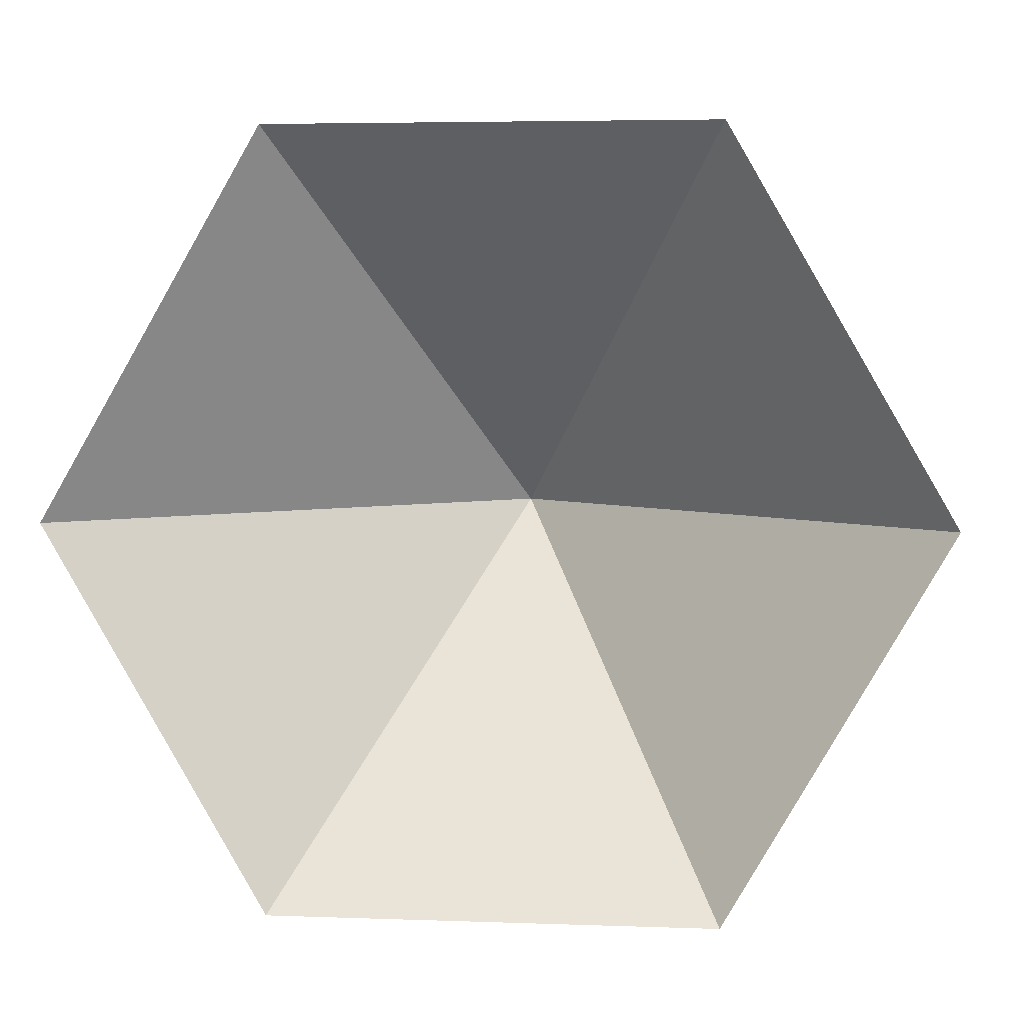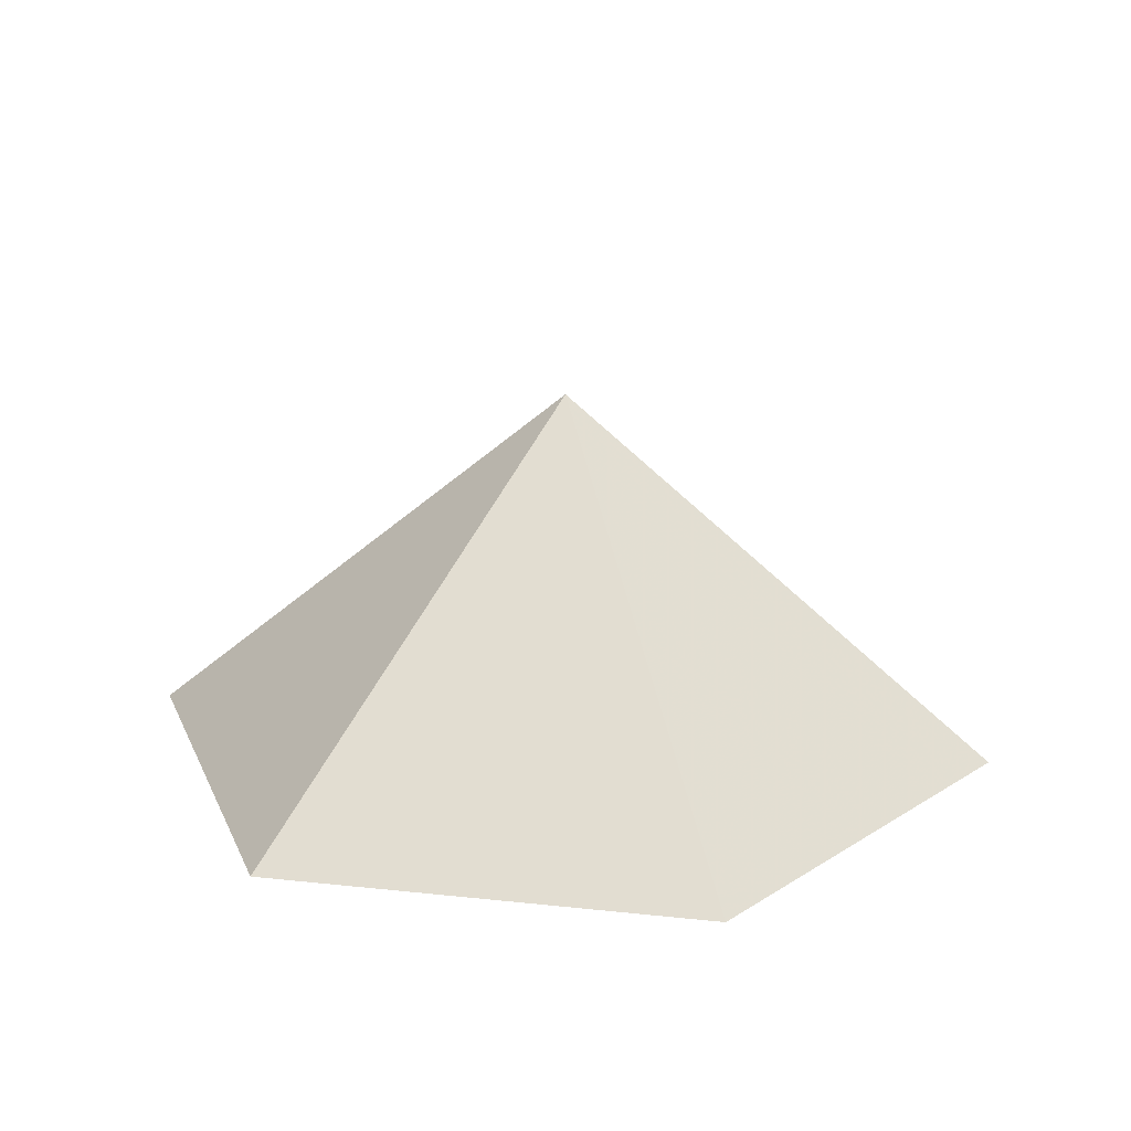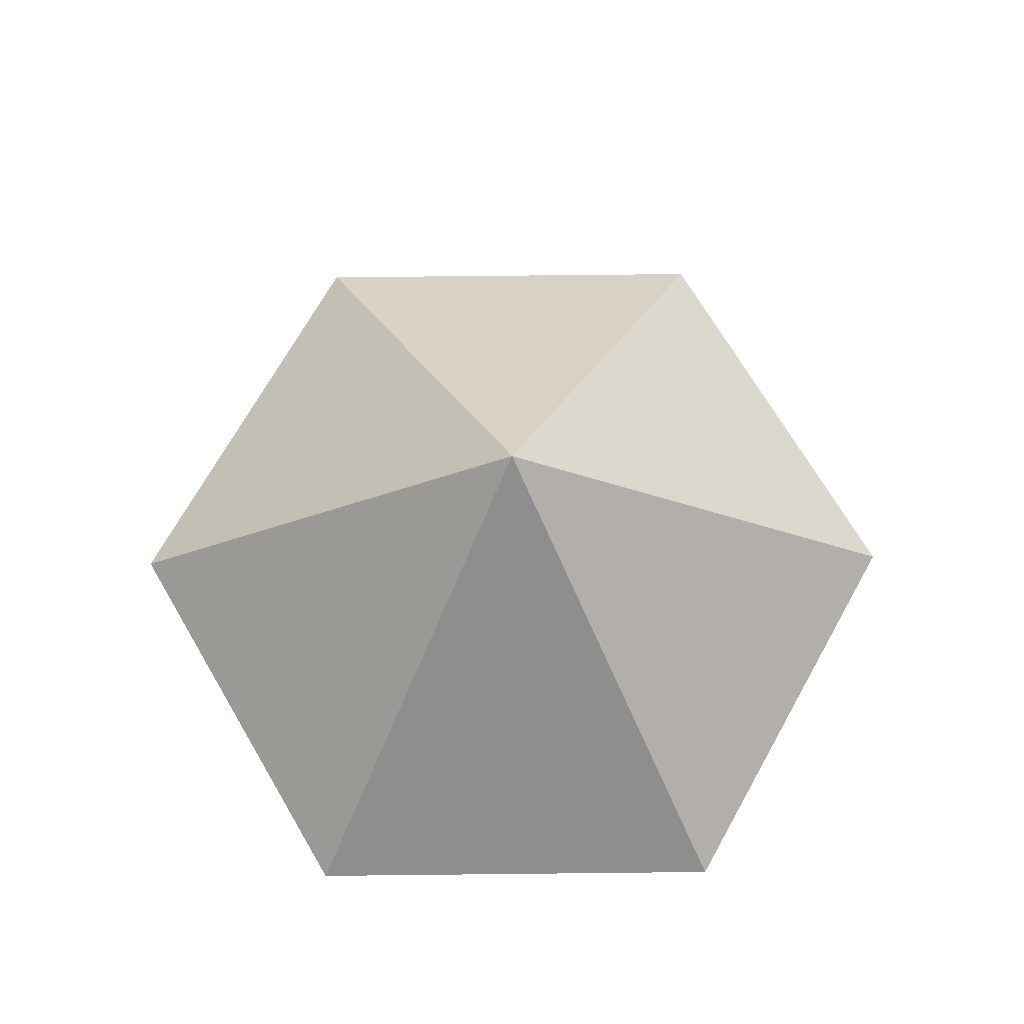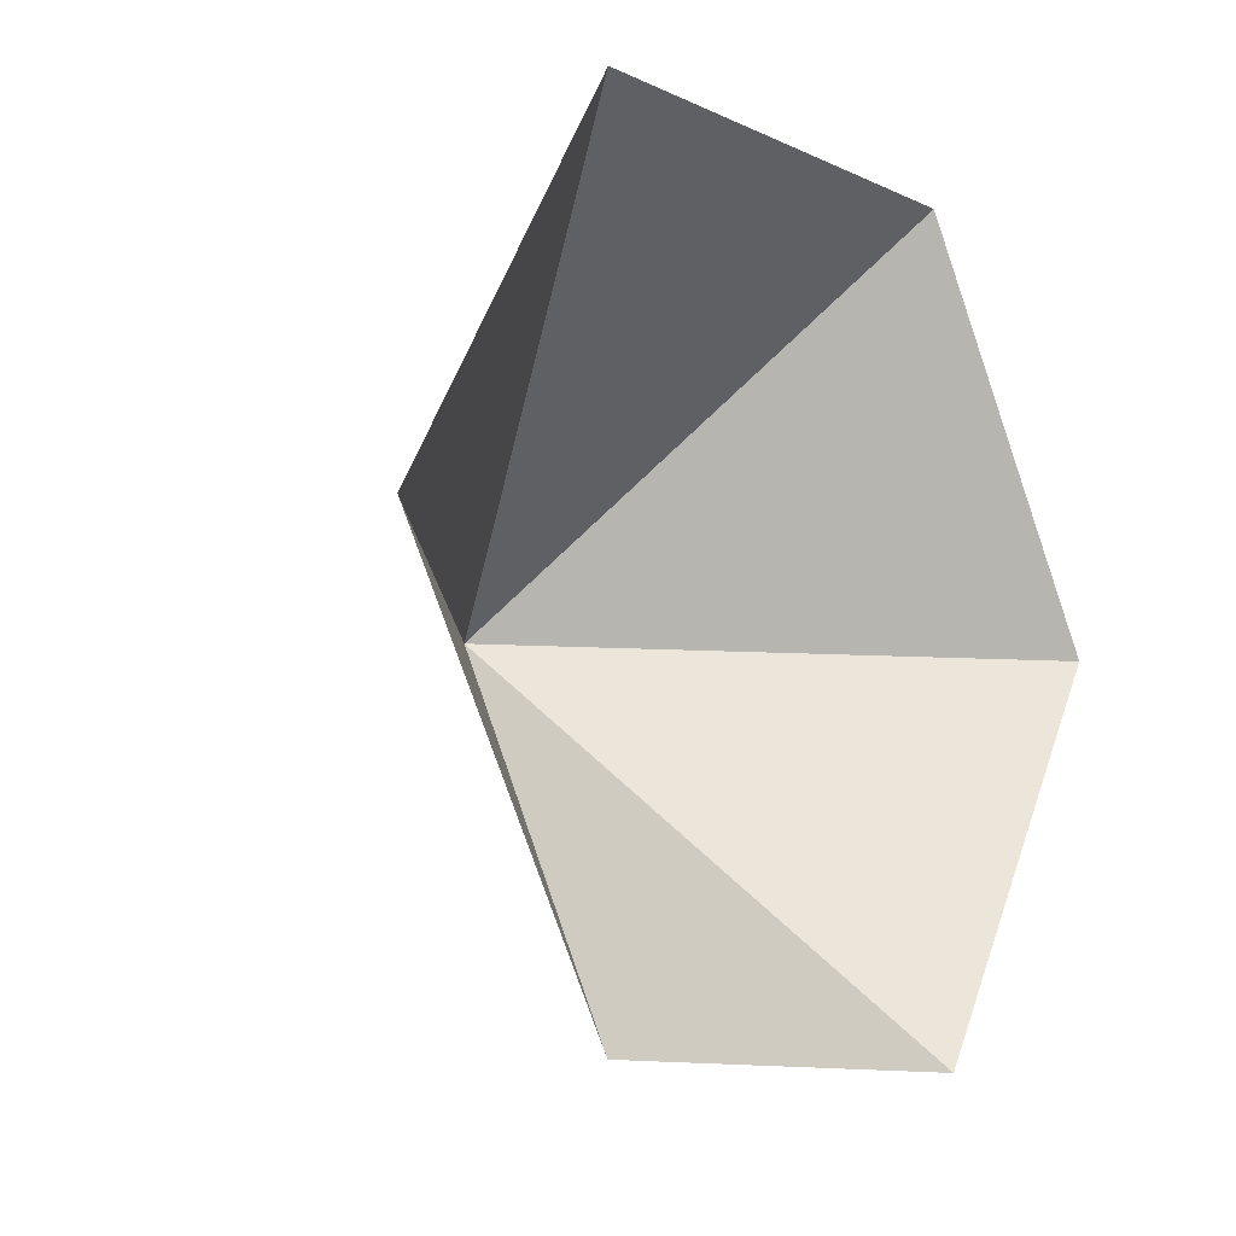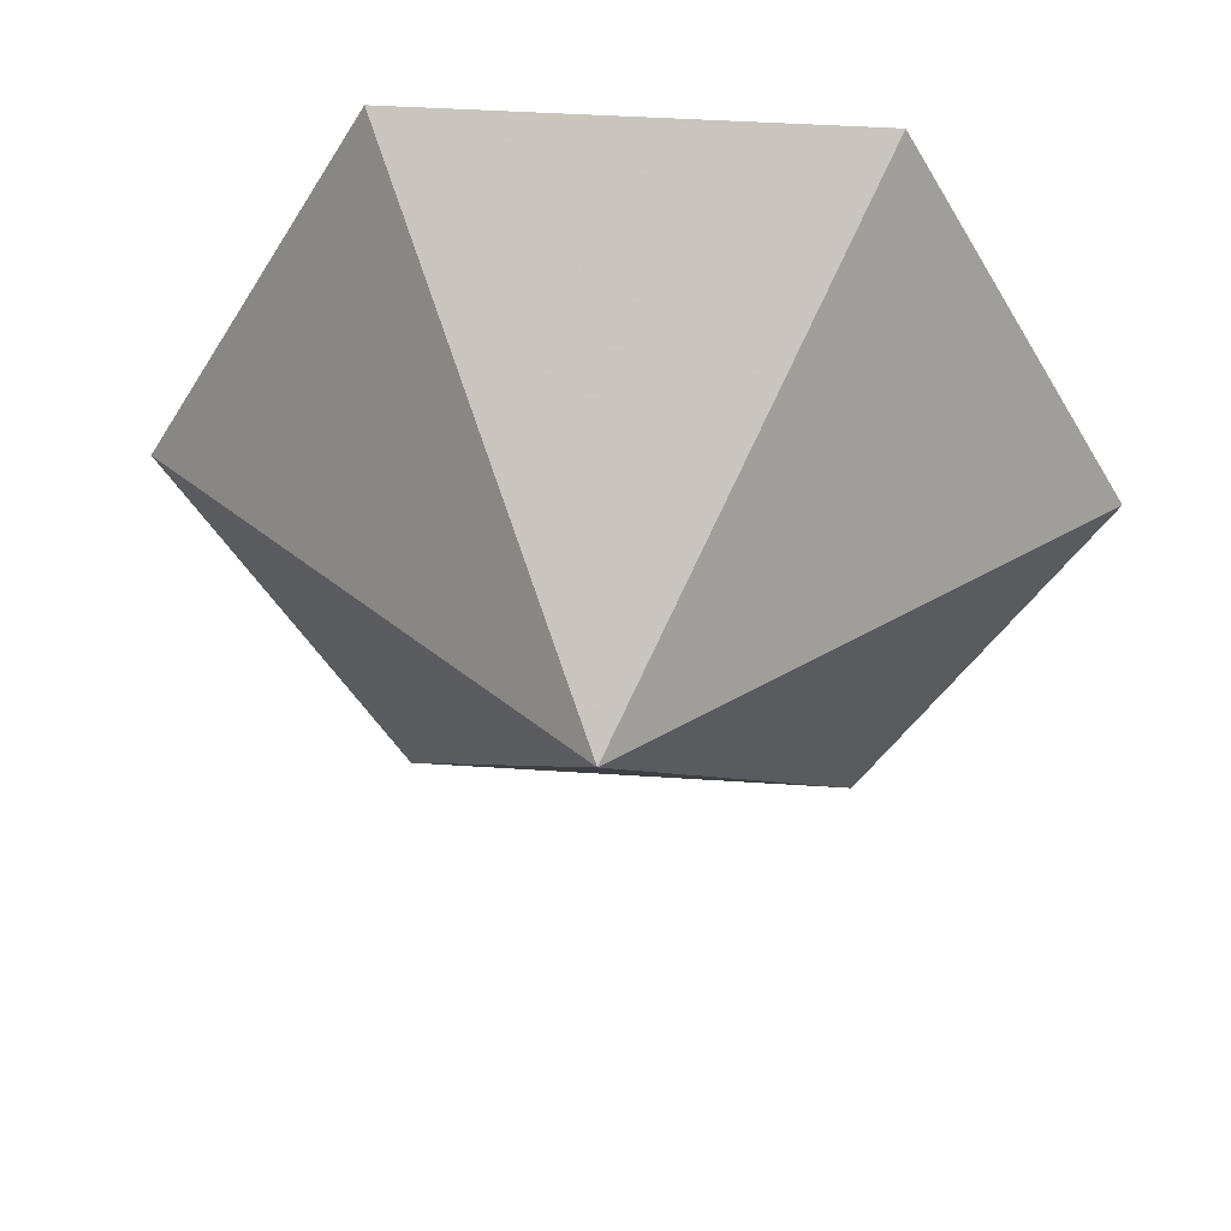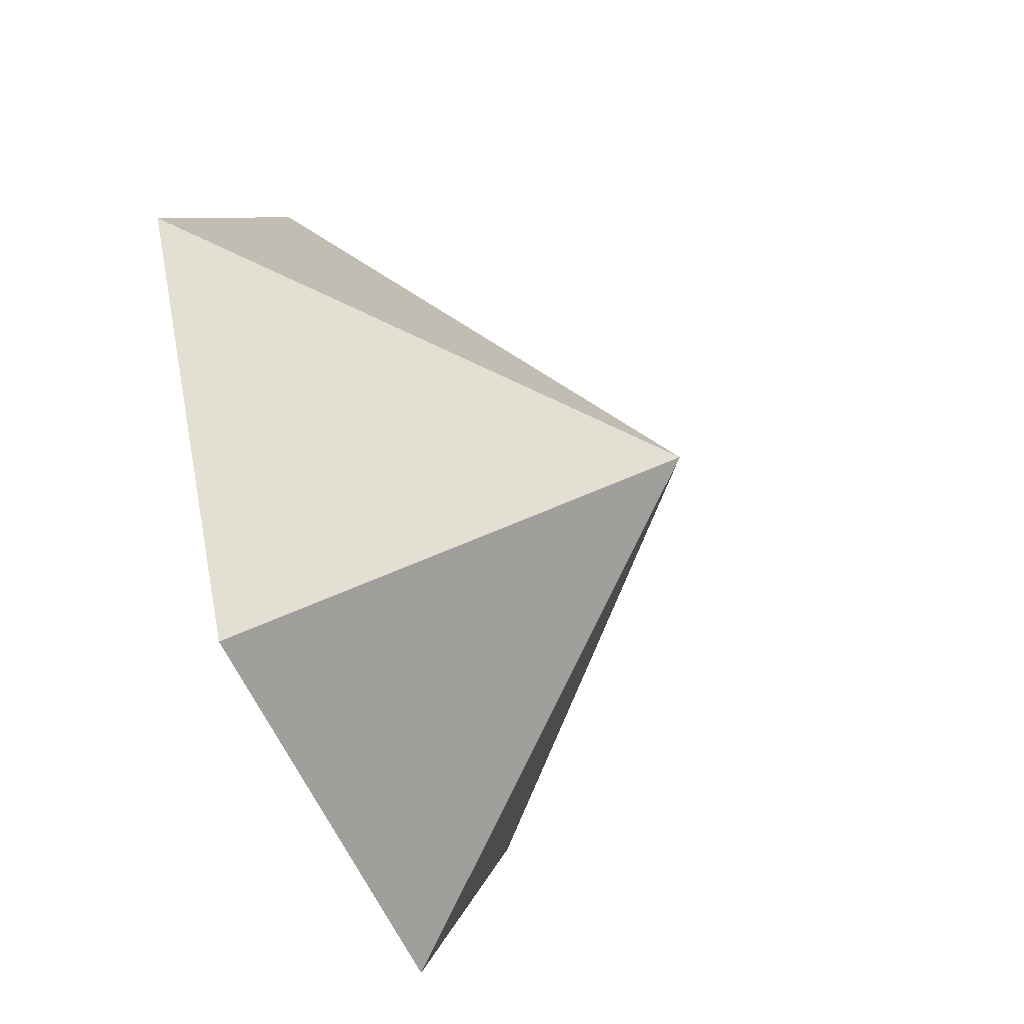
<metadata>
{"format":"obj","ext":"obj","renderer":"f3d","projection":"perspective","resolution":1024,"background":"white","views":[{"elev":4.7,"azim":-173.4,"up":"+Y"},{"elev":20.3,"azim":-48.8,"up":"+Z"},{"elev":71.2,"azim":-60.6,"up":"+Z"},{"elev":-11.0,"azim":131.2,"up":"+Y"},{"elev":42.3,"azim":4.6,"up":"+Y"},{"elev":-54.4,"azim":-68.1,"up":"+Y"}]}
</metadata>
<code>
v 0 0 0
v 3.426 0 0
v 5.139 2.967 0
v 3.426 5.934 0
v 0 5.934 0
v -1.713 2.967 0
v 1.713 2.967 2.843
f 1 2 7
f 2 3 7
f 3 4 7
f 4 5 7
f 5 6 7
f 6 1 7

</code>
